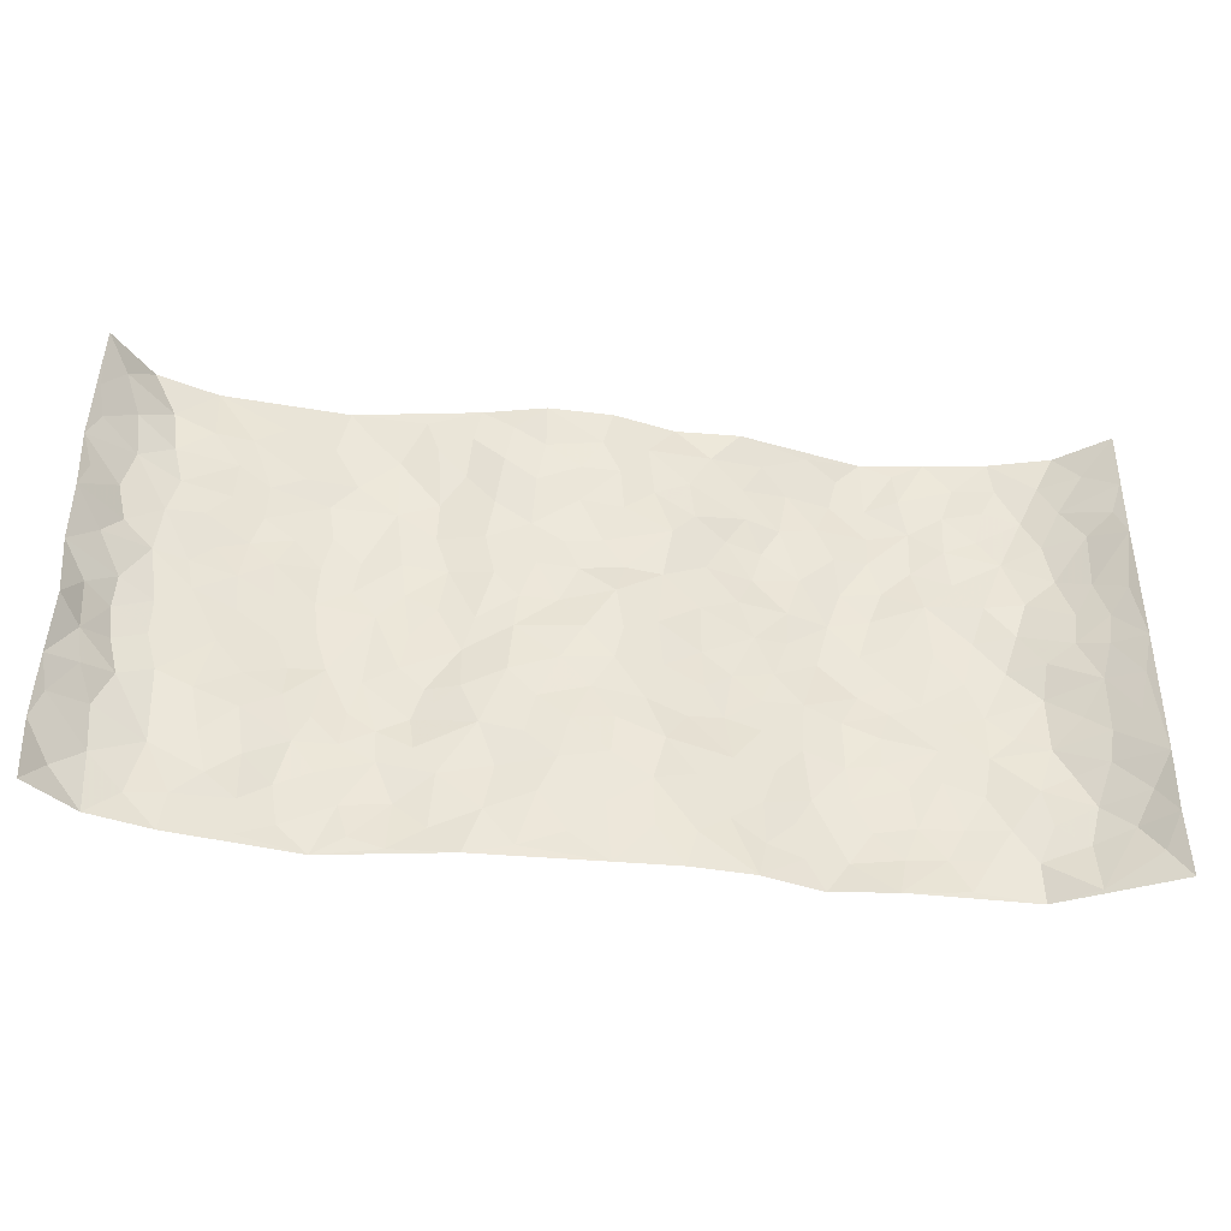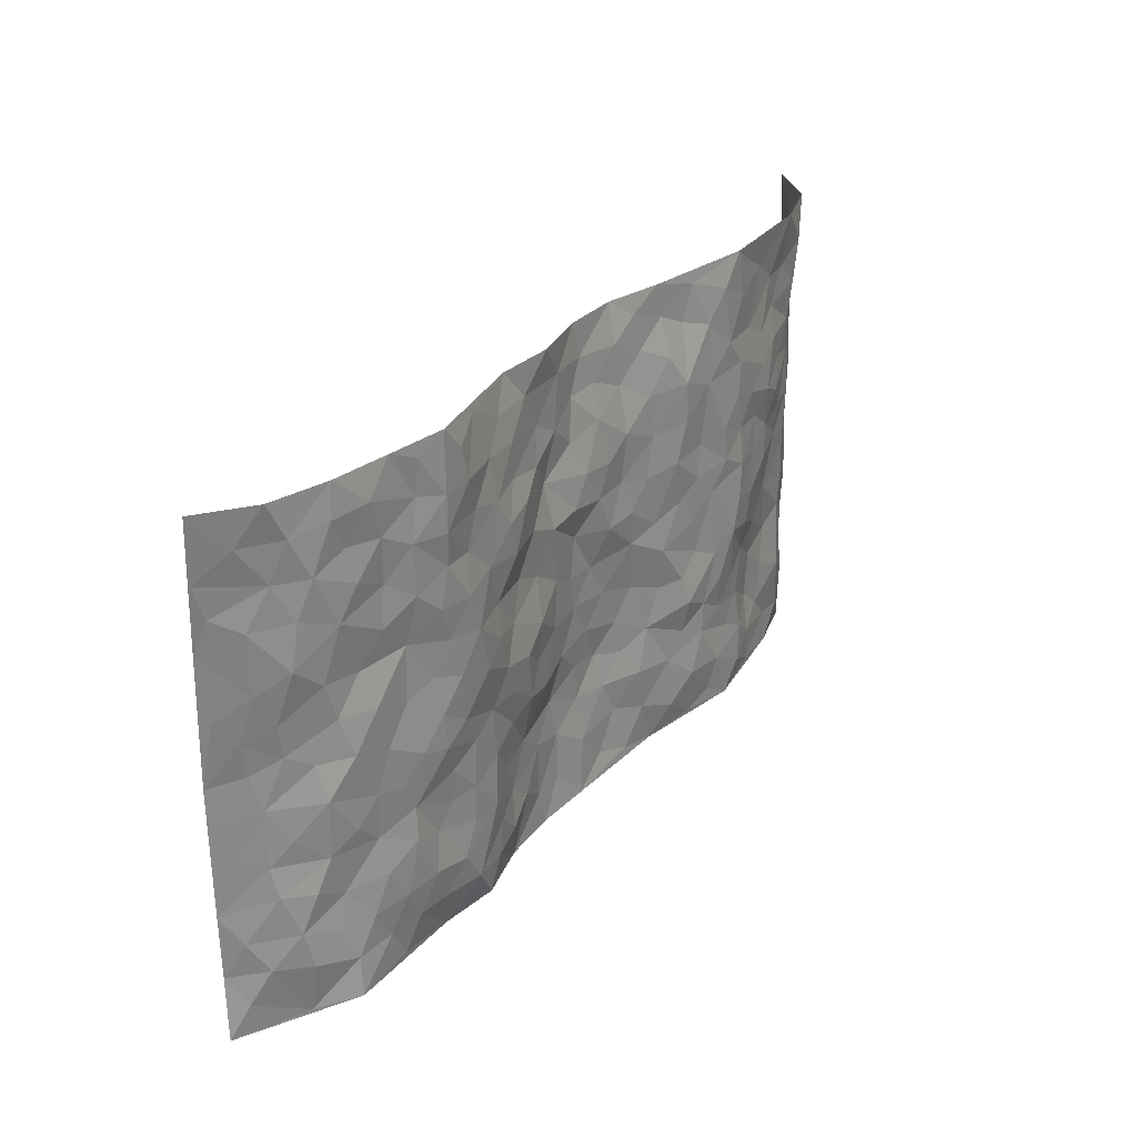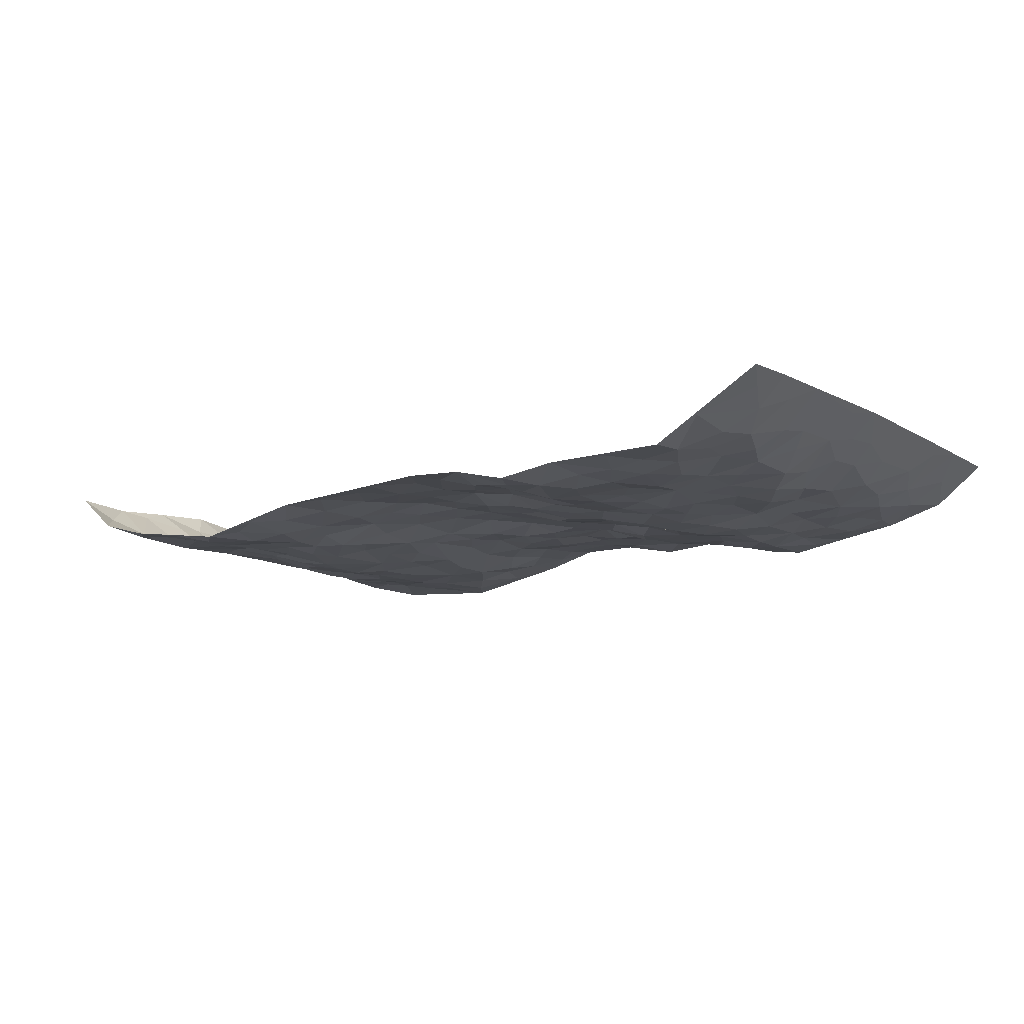
<metadata>
{"format":"obj","ext":"obj","renderer":"f3d","projection":"perspective","resolution":1024,"background":"white","views":[{"elev":-40.1,"azim":-7.9,"up":"+Y"},{"elev":28.5,"azim":123.3,"up":"+Y"},{"elev":-12.4,"azim":37.9,"up":"+Z"}]}
</metadata>
<code>
v -0.9421 0.002932 0.1079
v -0.9345 0.9997 0.1142
v 0.9532 0.002216 0.09837
v 0.9487 0.9985 0.09987
v -0.7913 0.3929 0.008642
v -0.9419 0.5002 0.1115
v -0.8488 0.3578 0.03112
v 0.000952 0.003066 0.007951
v -0.9401 0.2509 0.1135
v -0.8953 0.3384 0.07727
v -0.7304 0.002666 -0.002286
v -0.9473 0.1266 0.1029
v -0.7052 0.2932 0.001488
v -0.8478 0.002484 0.03085
v -0.8313 0.2889 0.0265
v -0.4872 0.003018 -0.04074
v -0.9281 0.189 0.09356
v -0.2918 0.1677 -0.01456
v -0.7716 0.3227 0.003357
v -0.8544 0.1213 0.03096
v -0.9067 0.06461 0.06395
v -0.7916 0.06503 0.005433
v -0.6683 0.1275 -0.007999
v -0.7197 0.07562 -0.001064
v -0.8611 0.2082 0.04151
v -0.8852 0.2704 0.07035
v -0.7665 0.1779 -0.005586
v -0.6878 0.2101 -0.005248
v -0.8523 0.4885 0.03774
v -0.9316 0.3758 0.1214
v -0.734 0.9955 -0.01559
v -0.5336 0.2227 -0.03171
v 0.2599 0.1576 -0.006794
v -0.9451 0.7499 0.1077
v -0.3648 0.3931 -0.02674
v -0.7776 0.7519 0.005104
v -0.7962 0.8298 0.004356
v -0.5783 0.4416 -0.03486
v -0.5967 0.6054 -0.02668
v -0.4883 0.9979 -0.03592
v -0.9261 0.6874 0.09461
v -0.6577 0.562 -0.01962
v -0.3871 0.7538 -0.03405
v -0.506 0.2797 -0.03599
v -0.4564 0.2253 -0.03432
v -0.4921 0.1625 -0.03214
v -0.4448 0.6361 -0.04162
v -0.3637 0.5594 -0.02992
v 0.1628 0.4737 -0.01022
v -0.3315 0.2218 -0.02168
v -0.2094 0.6109 -0.003657
v -0.3724 0.6289 -0.02849
v -0.2998 0.05836 -0.01777
v -0.6247 0.7101 -0.02774
v -0.3916 0.1948 -0.0345
v -0.8605 0.6179 0.03878
v -0.03806 0.349 0.02472
v 0.05735 0.3401 0.01694
v 0.2946 0.4509 -0.02669
v -0.09369 0.5518 0.005668
v -0.1641 0.5563 0.001738
v 0.09267 0.6299 0.009356
v -0.6279 0.3463 -0.01576
v -0.7437 0.5736 -0.00297
v -0.9218 0.8105 0.09031
v -0.5572 0.13 -0.03256
v -0.3657 0.01336 -0.02131
v -0.7896 0.4663 0.008959
v -0.6119 0.1724 -0.01054
v -0.6105 0.01935 -0.02178
v -0.2446 0.003025 5.581e-05
v -0.612 0.08909 -0.02173
v -0.5443 0.05424 -0.03741
v -0.429 0.0386 -0.03164
v -0.4479 0.1049 -0.03998
v -0.8768 0.6861 0.05066
v -0.9339 0.8747 0.1056
v -0.7311 0.5088 -0.0014
v 0.0001212 0.9988 0.03096
v -0.7963 0.6747 0.01221
v -0.5574 0.315 -0.02636
v -0.5097 0.4606 -0.04645
v 0.006796 0.5728 0.02263
v -0.04937 0.4839 0.02224
v 0.003414 0.4204 0.02284
v -0.1238 0.1293 0.01396
v -0.5665 0.6698 -0.03414
v -0.8931 0.5627 0.06857
v -0.7274 0.6903 -0.005485
v -0.4453 0.2967 -0.0414
v -0.6254 0.2679 -0.008685
v -0.4984 0.6883 -0.04094
v -0.172 0.4853 0.00542
v -0.2594 0.4361 -0.01434
v -0.6447 0.6485 -0.0292
v -0.01013 0.1184 0.01265
v -0.4122 0.51 -0.03597
v -0.3391 0.2884 -0.03349
v -0.239 0.5038 -0.006058
v -0.1811 0.3826 0.01238
v -0.9399 0.6251 0.1132
v -0.7021 0.6222 -0.01754
v -0.8071 0.5796 0.01277
v -0.3588 0.1106 -0.03269
v -0.5188 0.5328 -0.04389
v -0.6778 0.4058 -0.009269
v -0.1302 0.3249 0.01819
v -0.1491 0.2503 0.01342
v -0.5149 0.6114 -0.03951
v 0.1104 0.7282 0.0203
v -0.00297 0.216 0.02306
v -0.07335 0.274 0.02975
v 0.004828 0.2892 0.02345
v -0.426 0.3634 -0.03958
v -0.1945 0.1852 -0.003607
v -0.6506 0.4873 -0.02285
v -0.5534 0.3803 -0.03799
v -0.489 0.3908 -0.04686
v -0.305 0.524 -0.01986
v -0.2583 0.3506 -0.005449
v -0.3523 0.4668 -0.02751
v -0.2258 0.2718 0.0002968
v -0.0909 0.4122 0.01999
v -0.5913 0.531 -0.03023
v -0.09171 0.1994 0.01832
v -0.2122 0.09473 -0.001891
v -0.3954 0.2585 -0.0343
v -0.9016 0.4378 0.07761
v -0.8567 0.4209 0.03643
v 0.09145 0.4229 0.008573
v 0.2089 0.2382 0.002691
v 0.08219 0.5172 0.0114
v 0.01968 0.4888 0.02117
v 0.1647 0.3927 -0.003539
v 0.7833 0.4962 0.01633
v 0.217 0.4335 -0.01857
v 0.2649 0.3136 -0.01362
v 0.1601 0.5665 0.002231
v 0.1218 0.9979 0.004144
v -0.2897 0.6193 -0.02435
v 0.4207 0.8796 -0.04111
v 0.4868 0.9979 -0.04145
v -0.2135 0.7816 -0.003015
v -0.05835 0.864 0.02325
v -0.3189 0.3488 -0.02455
v -0.4559 0.5655 -0.0418
v -0.07338 0.05379 0.0125
v -0.1574 0.02335 0.004262
v 0.1231 0.002719 0.01203
v 0.0138 0.86 0.02628
v -0.01572 0.7 0.008526
v 0.419 0.1956 -0.03692
v 0.3388 0.2897 -0.02888
v 0.5879 0.5255 -0.02195
v 0.5214 0.5461 -0.03199
v 0.4529 0.1339 -0.039
v 0.5204 0.2265 -0.02889
v 0.4117 0.361 -0.03508
v 0.02341 0.6407 0.00783
v -0.05843 0.628 0.007721
v -0.146 0.7303 0.003171
v -0.08581 0.6935 0.003871
v -0.05945 0.7916 0.01156
v -0.1359 0.6333 0.008616
v 0.02135 0.7742 0.02177
v 0.246 0.9967 0.01017
v -0.01905 0.9268 0.02899
v -0.2672 0.847 -0.01451
v -0.2001 0.8797 0.01054
v -0.3119 0.7813 -0.02977
v -0.2454 0.998 0.004153
v -0.2273 0.6963 -0.00629
v -0.3143 0.7 -0.02908
v -0.1404 0.8293 0.0174
v -0.125 0.9975 0.03353
v 0.2149 0.7457 -0.0159
v 0.1733 0.6666 -0.001052
v 0.325 0.5945 -0.02582
v 0.2596 0.5223 -0.01496
v 0.2629 0.6649 -0.02558
v 0.4214 0.7436 -0.03477
v 0.3527 0.6823 -0.03222
v 0.2825 0.7329 -0.02718
v 0.06813 0.9289 0.01774
v 0.0788 0.8225 0.01627
v 0.1456 0.8569 0.01255
v 0.2489 0.8726 -0.008767
v 0.3189 0.793 -0.02647
v 0.2318 0.595 -0.006686
v -0.8673 0.867 0.04529
v -0.6791 0.8153 -0.008765
v -0.857 0.7743 0.03993
v -0.8513 0.9961 0.02176
v -0.8948 0.9397 0.07342
v -0.8085 0.919 0.001822
v -0.7304 0.8838 -0.001757
v -0.6037 0.928 -0.0202
v -0.66 0.8846 -0.01283
v -0.6847 0.7451 -0.01585
v -0.5578 0.8136 -0.02569
v -0.6193 0.7803 -0.02136
v -0.5098 0.9003 -0.03445
v -0.3894 0.8778 -0.02957
v -0.5439 0.9593 -0.02803
v -0.4625 0.8158 -0.03771
v -0.4408 0.936 -0.0358
v -0.3451 0.9723 -0.01425
v -0.5097 0.7604 -0.03758
v -0.3207 0.9005 -0.009664
v -0.2594 0.9299 0.001978
v 0.1556 0.784 0.004498
v 0.2531 0.8034 -0.01145
v 0.1881 0.9325 0.0066
v 0.3903 0.8117 -0.03154
v 0.335 0.8804 -0.02246
v 0.3798 0.9816 -0.0211
v 0.2879 0.9367 -0.006871
v 0.438 0.9479 -0.04024
v 0.377 0.4929 -0.04247
v 0.3228 0.5286 -0.03159
v 0.4806 0.6035 -0.04022
v 0.4289 0.6641 -0.04424
v 0.4025 0.5874 -0.04495
v 0.3496 0.1898 -0.03553
v 0.479 0.334 -0.03326
v 0.4567 0.5217 -0.04381
v 0.3446 0.388 -0.02677
v -0.1249 0.9143 0.0211
v -0.1847 0.9573 0.01503
v 0.3179 0.1329 -0.02535
v 0.6105 0.0154 -0.01747
v 0.1989 0.3328 -0.01181
v 0.2688 0.3846 -0.02125
v 0.5818 0.2474 -0.03176
v 0.73 0.9973 -0.006061
v 0.9452 0.2505 0.1106
v 0.4891 0.8114 -0.04552
v 0.7151 0.487 -0.01322
v 0.4856 0.7461 -0.04095
v 0.9419 0.5001 0.1173
v 0.6662 0.2941 -0.01316
v 0.5069 0.4674 -0.03961
v 0.7745 0.3113 0.00367
v 0.5591 0.4149 -0.03423
v 0.4862 0.002009 -0.0151
v 0.09109 0.2528 0.025
v 0.5026 0.07623 -0.02814
v 0.1332 0.3186 0.002854
v 0.4138 0.266 -0.03671
v 0.8624 0.2658 0.04399
v 0.6385 0.4613 -0.02098
v 0.5763 0.08192 -0.02703
v 0.4464 0.4253 -0.04125
v 0.6051 0.3712 -0.02575
v 0.2862 0.2327 -0.01352
v 0.4757 0.2709 -0.03098
v 0.2625 0.07848 -0.01329
v 0.3639 0.001084 -0.02867
v 0.2455 0.002801 0.002314
v 0.2007 0.1152 0.000764
v 0.06851 0.1702 0.02153
v 0.1452 0.1903 0.01208
v 0.6113 0.1476 -0.0295
v 0.774 0.4232 0.0004345
v 0.7443 0.2221 0.002189
v 0.6495 0.08161 -0.01847
v 0.6667 0.3845 -0.01637
v 0.7154 0.3393 -0.009361
v 0.8702 0.3267 0.05493
v 0.74 0.5666 0.0004899
v 0.6905 0.1467 -0.01647
v 0.7608 0.1512 0.0007813
v 0.8306 0.368 0.03152
v 0.9154 0.3498 0.09055
v 0.8692 0.4386 0.0583
v 0.5798 0.3124 -0.0273
v 0.817 0.107 0.01453
v 0.3295 0.06273 -0.02659
v 0.4083 0.06737 -0.038
v 0.07151 0.07826 0.01767
v 0.1434 0.07282 0.01394
v 0.9429 0.7496 0.1114
v 0.7309 0.08094 -0.01156
v 0.6538 0.2163 -0.02349
v 0.9295 0.4248 0.1036
v 0.8849 0.5088 0.07301
v 0.8049 0.2513 0.01131
v 0.5308 0.1474 -0.03413
v 0.7349 0.003268 -0.01794
v 0.5006 0.3933 -0.04088
v 0.9192 0.06443 0.07749
v 0.9441 0.1261 0.1091
v 0.8348 0.1815 0.02349
v 0.8859 0.1255 0.0529
v 0.8199 0.01047 0.02738
v 0.9158 0.1888 0.07976
v 0.663 0.5554 -0.02093
v 0.6872 0.6319 -0.004456
v 0.581 0.6354 -0.0209
v 0.8212 0.6896 0.01872
v 0.628 0.7705 -0.01699
v 0.9274 0.6246 0.09903
v 0.7631 0.6404 0.005008
v 0.8439 0.594 0.04014
v 0.7309 0.7425 -0.007205
v 0.8336 0.5297 0.03975
v 0.8949 0.5734 0.07483
v 0.8768 0.6584 0.05661
v 0.6369 0.6914 -0.01824
v 0.5634 0.7232 -0.03287
v 0.5074 0.6739 -0.04109
v 0.8428 0.8511 0.03515
v 0.7084 0.8699 -0.007073
v 0.8069 0.7754 0.01509
v 0.882 0.777 0.05692
v 0.7767 0.8428 0.003199
v 0.9435 0.874 0.1038
v 0.6915 0.8012 -0.01522
v 0.9255 0.8109 0.09341
v 0.7385 0.9303 -0.006677
v 0.8495 0.9973 0.02676
v 0.6084 0.9973 -0.0233
v 0.815 0.9247 0.01665
v 0.8902 0.9273 0.06015
v 0.6589 0.9334 -0.02171
v 0.5533 0.9008 -0.02994
v 0.4892 0.881 -0.04532
v 0.5476 0.969 -0.03369
v 0.5673 0.8214 -0.0327
v 0.6333 0.8597 -0.02116
f 29 6 128
f 12 21 20
f 26 10 9
f 55 45 46
f 27 19 15
f 26 9 17
f 101 6 88
f 12 1 21
f 7 15 19
f 125 86 96
f 84 123 85
f 129 29 128
f 25 27 15
f 12 20 17
f 73 75 66
f 22 14 11
f 26 17 25
f 9 12 17
f 25 15 26
f 5 129 7
f 52 146 48
f 55 18 50
f 7 19 5
f 20 27 25
f 124 82 105
f 41 76 34
f 20 14 22
f 14 20 21
f 14 21 1
f 24 22 11
f 24 27 22
f 72 66 69
f 69 32 91
f 70 24 11
f 24 23 27
f 17 20 25
f 27 20 22
f 10 15 7
f 10 26 15
f 23 28 27
f 27 13 19
f 28 23 69
f 13 27 28
f 119 121 94
f 10 7 129
f 6 30 128
f 9 10 30
f 36 192 80
f 80 102 89
f 118 81 44
f 64 103 78
f 115 126 86
f 45 32 46
f 91 63 13
f 129 68 29
f 95 87 54
f 95 54 199
f 202 40 204
f 82 97 105
f 29 88 6
f 18 55 104
f 148 126 71
f 38 82 124
f 50 18 122
f 117 82 38
f 5 19 106
f 82 117 118
f 80 64 102
f 127 45 55
f 194 77 190
f 98 35 114
f 39 124 105
f 127 50 98
f 106 19 13
f 66 75 46
f 39 95 42
f 63 117 38
f 95 89 102
f 101 56 76
f 51 140 99
f 18 53 126
f 62 83 132
f 45 127 90
f 112 113 57
f 103 29 68
f 130 85 58
f 109 39 105
f 35 94 121
f 113 246 58
f 151 165 163
f 120 100 94
f 114 127 98
f 192 190 65
f 95 39 87
f 36 191 37
f 67 104 74
f 56 101 88
f 13 63 106
f 192 34 76
f 268 241 243
f 108 115 125
f 93 84 60
f 133 84 85
f 156 288 157
f 101 76 41
f 80 103 64
f 105 97 146
f 99 61 51
f 92 109 47
f 125 96 111
f 158 227 153
f 75 104 55
f 69 66 32
f 81 91 32
f 106 78 68
f 42 64 78
f 77 34 65
f 24 70 72
f 75 73 16
f 16 71 67
f 2 34 77
f 13 28 91
f 103 56 88
f 56 80 76
f 72 69 23
f 11 16 70
f 16 73 70
f 16 67 74
f 115 18 126
f 24 72 23
f 73 72 70
f 16 74 75
f 72 73 66
f 32 45 44
f 84 83 60
f 66 46 32
f 78 106 116
f 117 63 81
f 67 53 104
f 103 68 78
f 69 91 28
f 36 80 89
f 106 38 116
f 106 68 5
f 81 118 117
f 62 132 138
f 32 44 81
f 53 67 71
f 57 58 85
f 123 100 107
f 93 60 61
f 33 230 224
f 8 96 147
f 132 133 130
f 140 48 119
f 93 100 123
f 122 98 50
f 164 60 160
f 53 71 126
f 125 112 108
f 193 194 195
f 75 55 46
f 63 91 81
f 56 103 80
f 196 198 31
f 18 104 53
f 121 48 97
f 38 106 63
f 118 97 82
f 97 35 121
f 51 172 140
f 130 134 49
f 87 39 109
f 288 252 263
f 97 114 35
f 47 43 92
f 57 113 58
f 248 130 58
f 34 101 41
f 114 90 127
f 116 124 42
f 145 94 35
f 118 114 97
f 167 79 175
f 98 145 35
f 85 123 57
f 43 47 52
f 199 36 89
f 42 78 116
f 159 83 62
f 88 29 103
f 74 104 75
f 118 44 90
f 173 140 172
f 42 95 102
f 190 192 37
f 65 190 77
f 89 95 199
f 125 111 112
f 92 87 109
f 18 115 122
f 177 180 176
f 112 57 107
f 109 105 146
f 93 94 100
f 285 286 275
f 96 86 147
f 137 232 131
f 57 123 107
f 87 92 208
f 49 134 136
f 132 130 49
f 161 164 162
f 50 127 55
f 122 108 107
f 122 107 100
f 48 140 52
f 118 90 114
f 99 119 94
f 123 84 93
f 36 37 192
f 48 121 119
f 120 122 100
f 39 42 124
f 38 124 116
f 248 58 246
f 44 45 90
f 98 122 120
f 146 52 47
f 94 93 99
f 168 209 170
f 212 183 188
f 202 197 200
f 42 102 64
f 107 108 112
f 99 93 61
f 8 280 96
f 112 111 113
f 125 115 86
f 115 108 122
f 128 30 10
f 5 68 129
f 10 129 128
f 132 49 138
f 83 84 133
f 130 133 85
f 83 133 132
f 248 134 130
f 156 152 224
f 151 110 165
f 212 186 211
f 153 224 249
f 254 251 244
f 246 261 262
f 225 158 249
f 49 136 179
f 185 184 150
f 214 188 181
f 181 188 182
f 161 163 174
f 143 170 172
f 110 211 185
f 184 79 167
f 174 228 169
f 62 110 159
f 163 150 144
f 210 169 229
f 170 143 168
f 176 211 110
f 98 120 145
f 94 145 120
f 48 146 97
f 109 146 47
f 148 86 126
f 147 86 148
f 71 8 148
f 8 147 148
f 244 276 254
f 232 136 134
f 174 143 161
f 60 83 160
f 163 162 151
f 159 160 83
f 261 281 262
f 259 281 149
f 219 220 59
f 246 113 111
f 33 255 131
f 157 256 152
f 137 255 153
f 230 278 279
f 262 260 33
f 154 155 242
f 131 255 137
f 248 131 232
f 281 280 149
f 259 258 278
f 220 179 59
f 159 151 160
f 162 160 151
f 164 61 60
f 228 174 144
f 144 174 163
f 159 110 151
f 161 172 164
f 186 184 185
f 161 162 163
f 61 164 51
f 160 162 164
f 187 217 213
f 150 163 165
f 205 202 200
f 79 184 139
f 170 43 173
f 174 169 143
f 161 143 172
f 167 144 150
f 176 180 183
f 172 170 173
f 223 226 221
f 185 150 165
f 99 140 119
f 207 206 203
f 172 51 164
f 43 52 173
f 173 52 140
f 167 175 228
f 228 229 169
f 210 168 169
f 177 110 62
f 189 138 179
f 62 138 177
f 136 232 233
f 181 182 222
f 150 184 167
f 178 180 189
f 49 179 138
f 177 138 189
f 180 178 182
f 178 179 220
f 307 308 304
f 222 223 221
f 215 187 188
f 176 183 212
f 187 213 186
f 214 215 188
f 185 211 186
f 237 181 239
f 182 188 183
f 110 185 165
f 216 215 141
f 211 176 212
f 182 183 180
f 176 110 177
f 213 184 186
f 178 189 179
f 177 189 180
f 195 190 37
f 197 198 200
f 195 194 190
f 34 192 65
f 80 192 76
f 37 196 195
f 194 2 77
f 193 2 194
f 196 37 191
f 31 193 195
f 198 196 191
f 31 195 196
f 199 201 191
f 197 204 31
f 198 191 201
f 31 198 197
f 201 199 54
f 36 199 191
f 54 208 201
f 208 43 205
f 208 54 87
f 198 201 200
f 206 205 203
f 43 170 203
f 210 207 209
f 40 202 206
f 31 204 40
f 197 202 204
f 208 205 200
f 43 203 205
f 205 206 202
f 203 209 207
f 171 40 207
f 40 206 207
f 208 200 201
f 43 208 92
f 170 209 203
f 168 143 169
f 207 210 171
f 168 210 209
f 188 187 212
f 212 187 186
f 166 139 213
f 184 213 139
f 237 214 181
f 215 214 141
f 216 141 218
f 213 217 166
f 142 166 216
f 217 216 166
f 187 215 217
f 216 217 215
f 237 141 214
f 142 216 218
f 223 222 182
f 179 136 59
f 223 220 219
f 267 238 251
f 237 327 141
f 223 182 178
f 158 290 253
f 220 223 178
f 59 233 227
f 233 59 136
f 248 246 131
f 153 249 158
f 251 254 267
f 223 219 226
f 111 261 246
f 297 251 238
f 276 256 157
f 167 228 144
f 229 228 175
f 175 171 229
f 229 171 210
f 260 257 33
f 265 271 272
f 266 289 283
f 269 243 250
f 249 224 152
f 266 283 271
f 227 233 137
f 253 227 158
f 325 313 320
f 135 264 275
f 310 329 239
f 270 298 297
f 249 256 225
f 275 273 269
f 311 222 221
f 155 154 299
f 234 276 157
f 310 311 299
f 222 239 181
f 221 226 155
f 266 263 252
f 242 290 244
f 264 273 275
f 273 264 243
f 242 244 154
f 276 290 225
f 288 234 157
f 240 282 302
f 275 286 306
f 225 290 158
f 234 263 284
f 241 254 276
f 233 232 137
f 137 153 227
f 264 135 238
f 244 251 154
f 260 259 257
f 227 253 219
f 33 224 255
f 154 297 299
f 240 302 307
f 297 154 251
f 264 268 243
f 253 226 219
f 271 284 263
f 277 294 293
f 290 242 253
f 241 234 284
f 59 227 219
f 242 155 226
f 252 245 231
f 157 152 156
f 257 230 33
f 152 256 249
f 278 230 257
f 262 33 131
f 224 153 255
f 259 278 257
f 134 248 232
f 230 279 224
f 96 261 111
f 261 96 280
f 280 281 261
f 246 262 131
f 252 247 245
f 268 267 241
f 283 277 272
f 288 247 252
f 275 274 285
f 295 291 294
f 267 268 264
f 263 234 288
f 309 310 299
f 290 276 244
f 283 272 271
f 267 254 241
f 265 243 241
f 236 240 285
f 297 238 270
f 303 305 298
f 241 276 234
f 221 155 299
f 272 277 293
f 250 243 287
f 286 285 240
f 284 271 265
f 271 263 266
f 295 3 291
f 225 256 276
f 241 284 265
f 289 266 231
f 3 292 291
f 321 235 323
f 293 294 296
f 279 278 258
f 245 279 258
f 279 156 224
f 260 281 259
f 280 8 149
f 262 281 260
f 231 266 252
f 267 264 238
f 306 304 270
f 283 289 295
f 243 269 273
f 236 269 250
f 294 292 296
f 274 236 285
f 269 274 275
f 250 287 293
f 245 289 231
f 236 274 269
f 156 279 247
f 242 226 253
f 247 279 245
f 243 265 287
f 288 156 247
f 265 272 293
f 296 292 236
f 293 287 265
f 295 294 277
f 277 283 295
f 236 250 296
f 289 3 295
f 292 294 291
f 293 296 250
f 300 304 308
f 325 320 235
f 329 330 326
f 270 304 303
f 270 303 298
f 309 305 301
f 135 306 270
f 299 297 298
f 298 309 299
f 238 135 270
f 300 314 305
f 303 300 305
f 304 306 307
f 300 303 304
f 282 319 315
f 322 325 235
f 275 306 135
f 307 306 286
f 240 307 286
f 308 307 302
f 302 282 308
f 308 282 315
f 305 309 298
f 310 309 301
f 310 301 329
f 310 239 311
f 222 311 239
f 299 311 221
f 319 312 315
f 312 323 316
f 301 305 318
f 305 314 316
f 300 308 315
f 316 314 312
f 312 314 315
f 315 314 300
f 323 312 324
f 316 313 318
f 282 4 317
f 330 313 325
f 4 321 324
f 235 320 323
f 282 317 319
f 312 319 317
f 326 325 322
f 316 320 313
f 316 318 305
f 142 218 327
f 327 218 141
f 316 323 320
f 324 312 317
f 4 324 317
f 321 323 324
f 318 313 330
f 328 326 322
f 326 327 329
f 329 327 237
f 326 328 327
f 322 142 328
f 327 328 142
f 329 237 239
f 301 318 330
f 326 330 325
f 330 329 301

</code>
